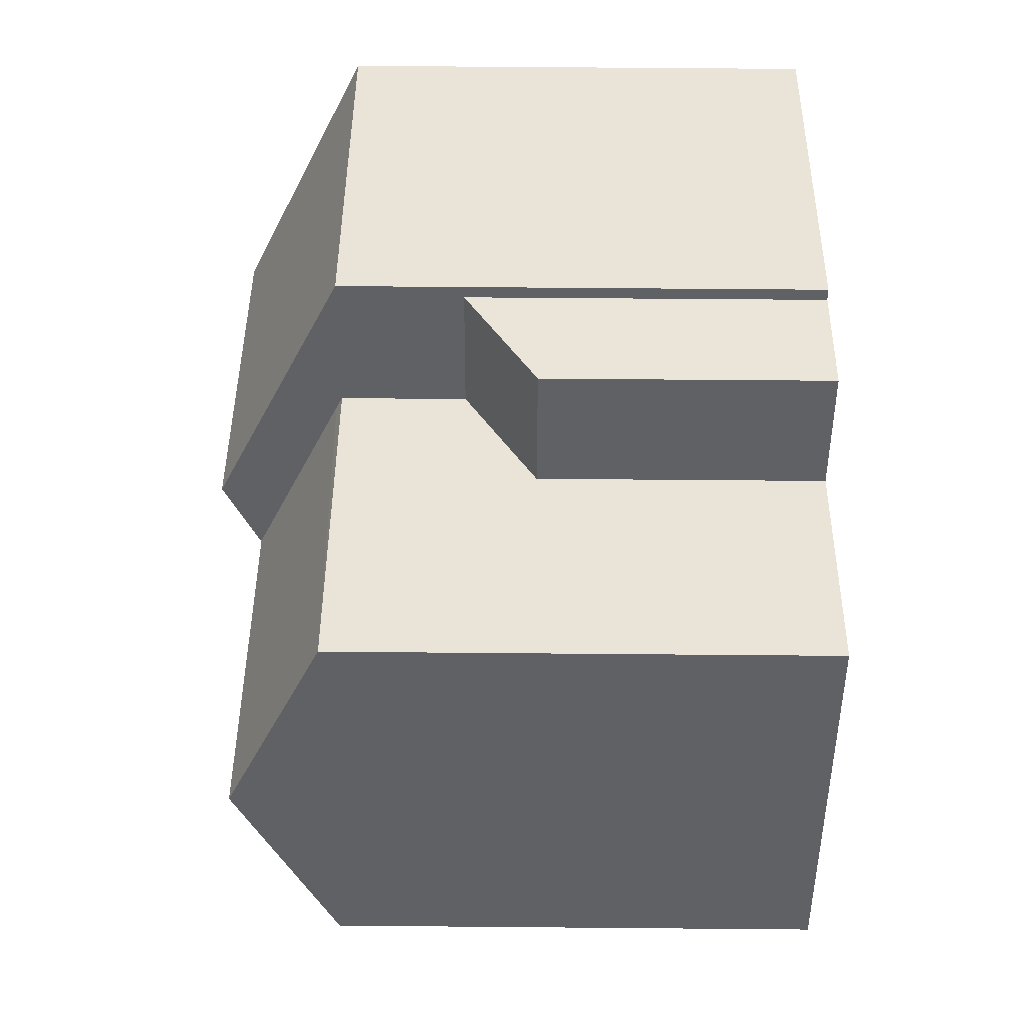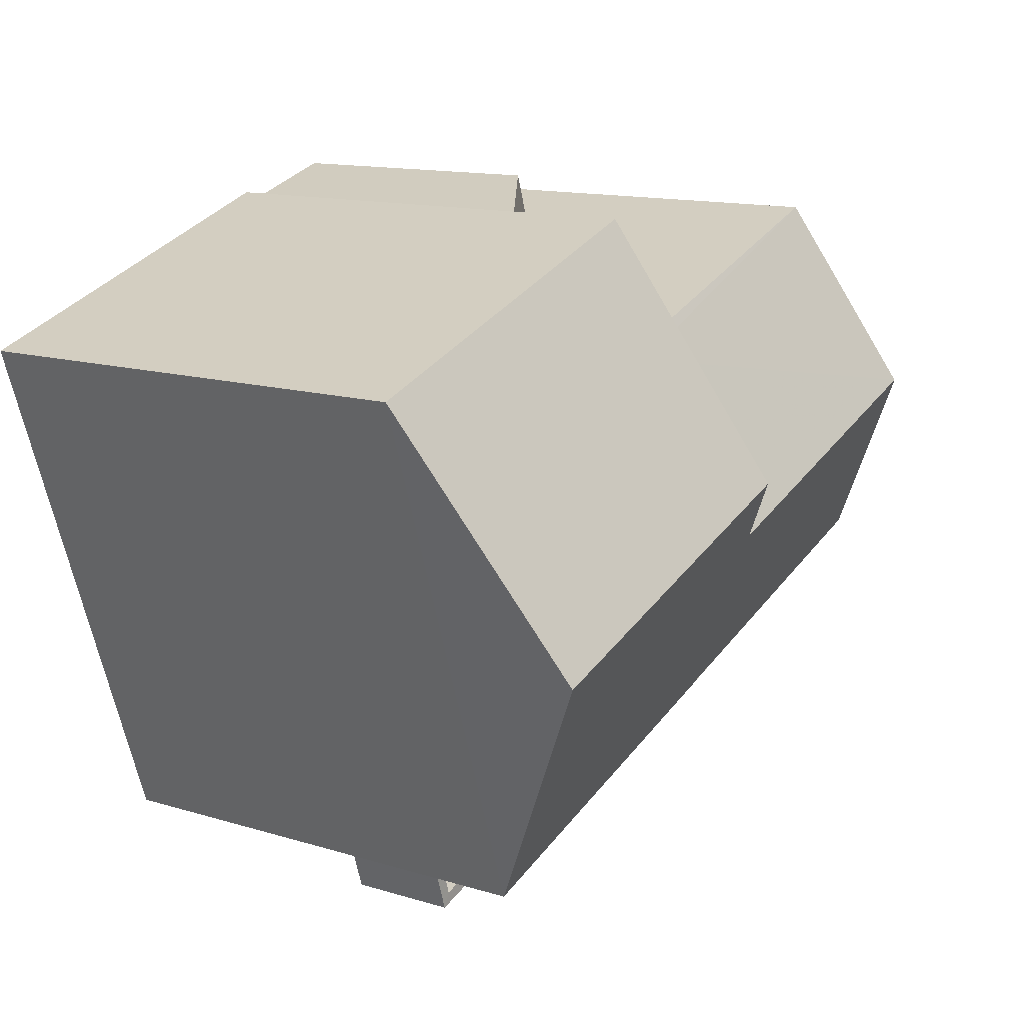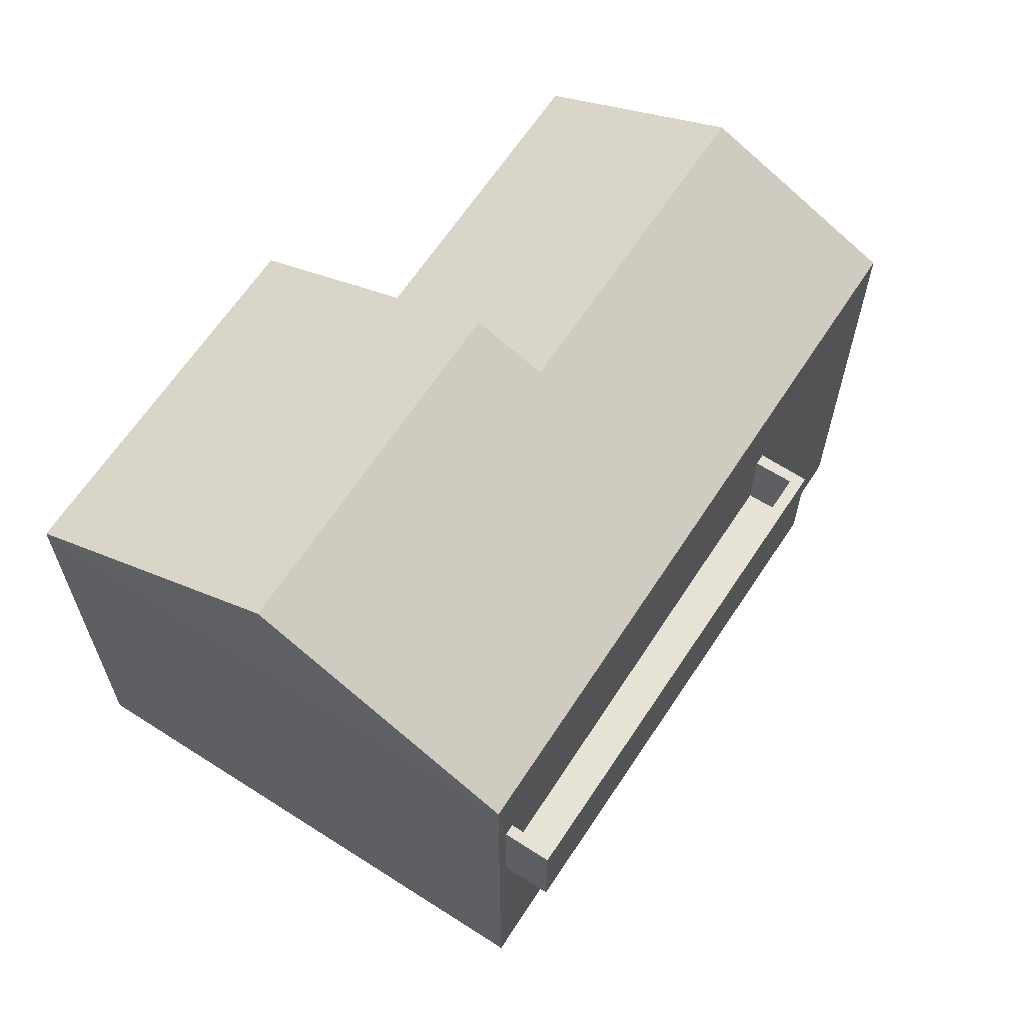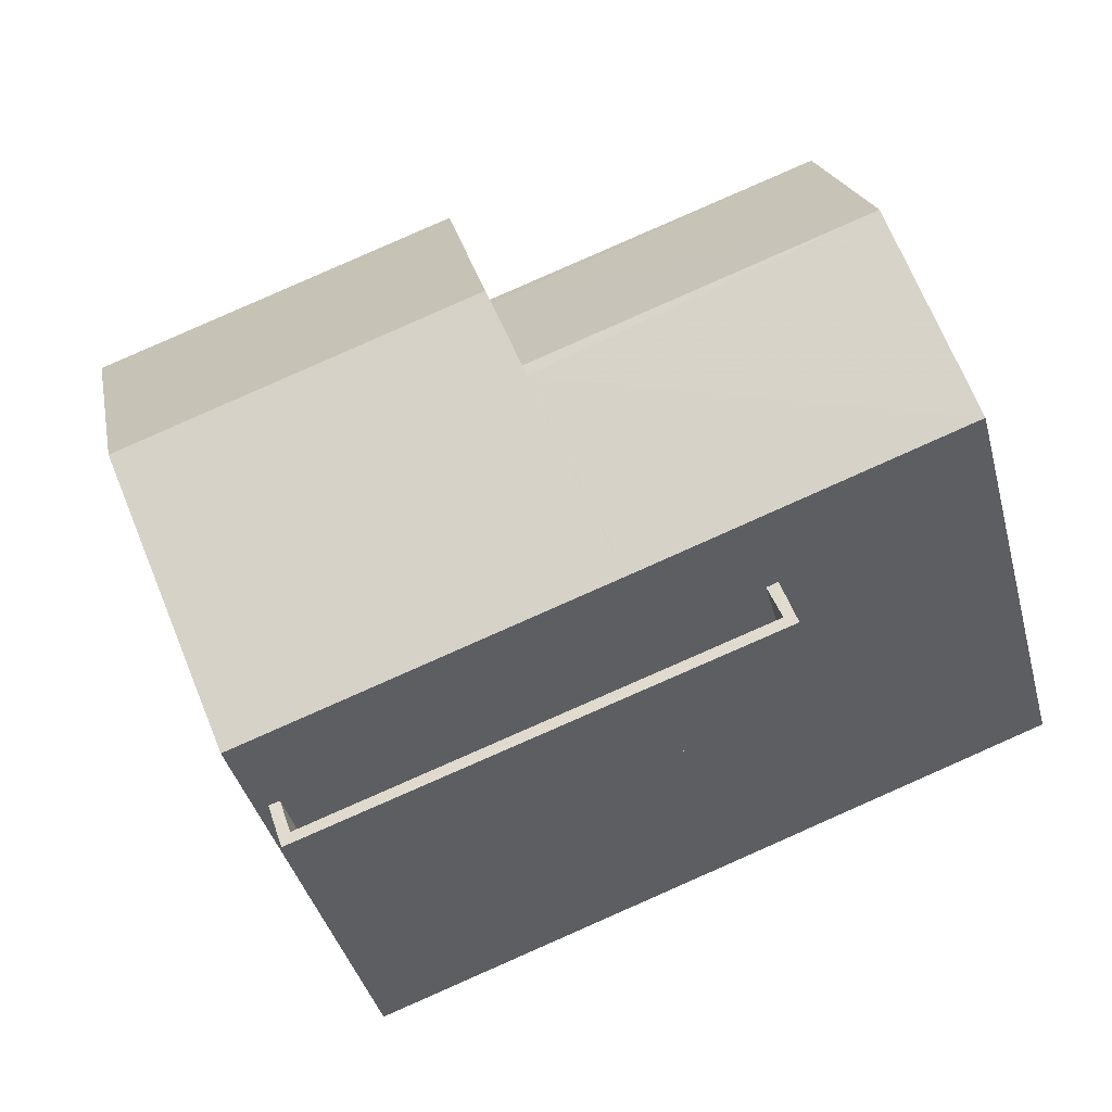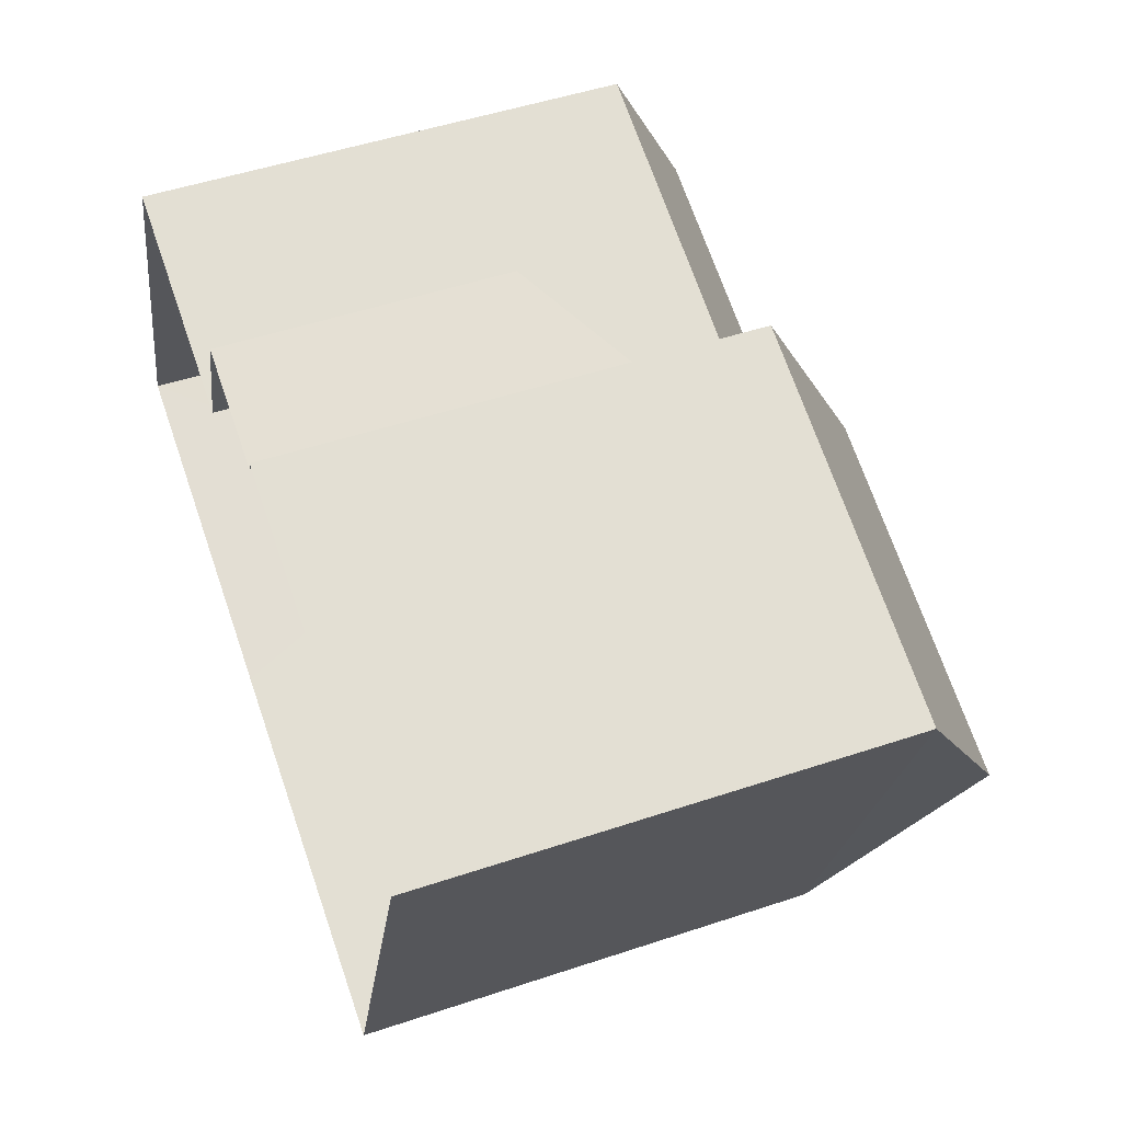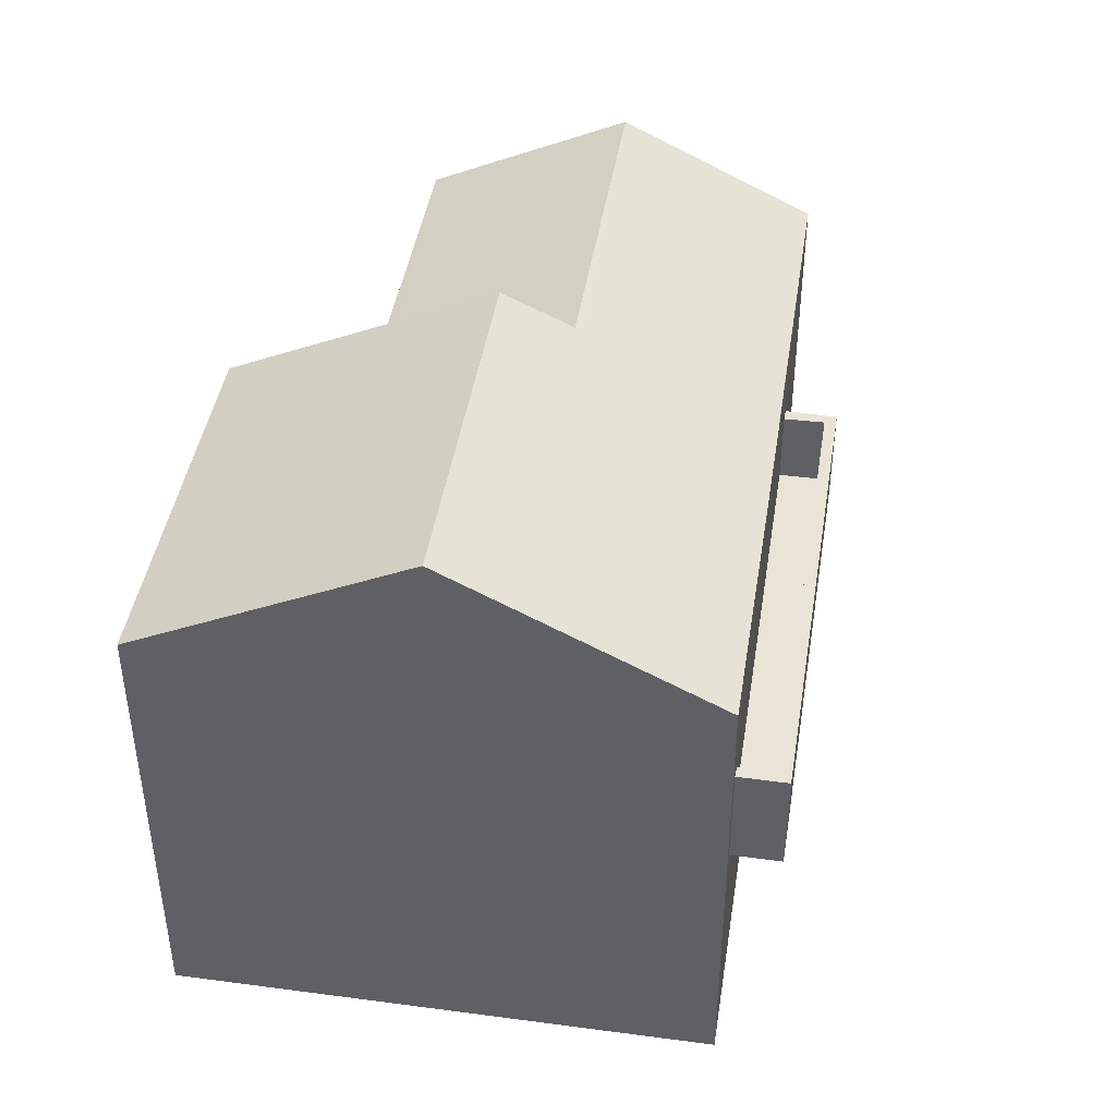
<metadata>
{"format":"obj","ext":"obj","renderer":"f3d","projection":"perspective","resolution":1024,"background":"white","views":[{"elev":62.2,"azim":90.5,"up":"+Y"},{"elev":13.3,"azim":-55.3,"up":"+Y"},{"elev":63.8,"azim":-38.1,"up":"+Z"},{"elev":-40.1,"azim":14.5,"up":"+Y"},{"elev":50.1,"azim":-110.2,"up":"+Y"},{"elev":43.4,"azim":-62.2,"up":"+Z"}]}
</metadata>
<code>
v -8.85e+04 -1.008e+05 2.204
v -8.85e+04 -1.008e+05 2.204
v -8.85e+04 -1.008e+05 2.206
v -8.849e+04 -1.008e+05 2.205
v -8.849e+04 -1.008e+05 2.205
v -8.85e+04 -1.008e+05 2.204
v -8.849e+04 -1.008e+05 2.205
v -8.849e+04 -1.008e+05 2.204
v -8.849e+04 -1.008e+05 2.204
v -8.849e+04 -1.008e+05 2.204
v -8.849e+04 -1.008e+05 5.817
v -8.849e+04 -1.008e+05 5.817
v -8.849e+04 -1.008e+05 5.817
v -8.85e+04 -1.008e+05 5.818
v -8.85e+04 -1.008e+05 5.818
v -8.849e+04 -1.008e+05 5.817
v -8.849e+04 -1.008e+05 6.217
v -8.849e+04 -1.008e+05 6.217
v -8.849e+04 -1.008e+05 6.217
v -8.85e+04 -1.008e+05 6.218
v -8.85e+04 -1.008e+05 6.218
v -8.849e+04 -1.008e+05 6.217
v -8.85e+04 -1.008e+05 7.218
v -8.85e+04 -1.008e+05 7.218
v -8.85e+04 -1.008e+05 7.218
v -8.849e+04 -1.008e+05 7.217
v -8.849e+04 -1.008e+05 7.217
v -8.849e+04 -1.008e+05 7.217
v -8.85e+04 -1.008e+05 7.218
v -8.849e+04 -1.008e+05 7.217
v -8.849e+04 -1.008e+05 8.422
v -8.849e+04 -1.008e+05 8.42
v -8.849e+04 -1.008e+05 8.422
v -8.849e+04 -1.008e+05 9.619
v -8.849e+04 -1.008e+05 9.681
v -8.849e+04 -1.008e+05 9.682
v -8.85e+04 -1.008e+05 8.502
v -8.849e+04 -1.008e+05 8.421
v -8.85e+04 -1.008e+05 8.421
v -8.85e+04 -1.008e+05 6.795
v -8.849e+04 -1.008e+05 5.862
v -8.85e+04 -1.008e+05 6.796
v -8.849e+04 -1.008e+05 5.862
v -8.85e+04 -1.008e+05 8.421
v -8.85e+04 -1.008e+05 10.16
v -8.849e+04 -1.008e+05 10.16
v -8.85e+04 -1.008e+05 8.421
v -8.849e+04 -1.008e+05 8.422
v -8.85e+04 -1.008e+05 8.423
f 1 2 3
f 4 3 5
f 1 6 2
f 7 5 8
f 7 8 9
f 8 2 10
f 3 2 5
f 5 2 8
f 11 12 13
f 13 14 15
f 12 16 13
f 13 16 14
f 17 18 19
f 19 18 20
f 18 21 20
f 22 18 17
f 23 24 25
f 26 27 28
f 24 29 25
f 30 27 26
f 27 29 28
f 25 29 27
f 31 32 33
f 34 31 33
f 34 35 36
f 34 33 35
f 36 35 37
f 37 38 39
f 37 35 38
f 40 41 42
f 40 43 41
f 44 45 46
f 47 44 46
f 48 46 45
f 49 48 45
f 23 25 20
f 21 23 20
f 30 19 27
f 30 17 19
f 20 27 19
f 20 25 27
f 24 14 29
f 24 15 14
f 26 28 16
f 12 26 16
f 14 28 29
f 14 16 28
f 11 5 12
f 5 7 12
f 32 22 30
f 32 26 33
f 12 7 33
f 22 17 30
f 26 12 33
f 32 30 26
f 40 39 43
f 8 43 9
f 9 43 38
f 43 39 38
f 35 33 38
f 38 7 9
f 38 33 7
f 2 41 10
f 2 42 41
f 43 10 41
f 43 8 10
f 39 47 37
f 47 46 37
f 34 48 31
f 34 46 48
f 37 46 36
f 36 46 34
f 45 44 49
f 47 6 1
f 44 47 1
f 11 13 4
f 5 11 4
f 39 42 47
f 47 42 6
f 39 40 42
f 6 42 2
f 3 4 15
f 3 15 49
f 49 23 48
f 23 18 48
f 4 13 15
f 23 21 18
f 15 24 49
f 49 24 23
f 3 44 1
f 3 49 44
f 22 32 18
f 18 32 48
f 32 31 48

</code>
